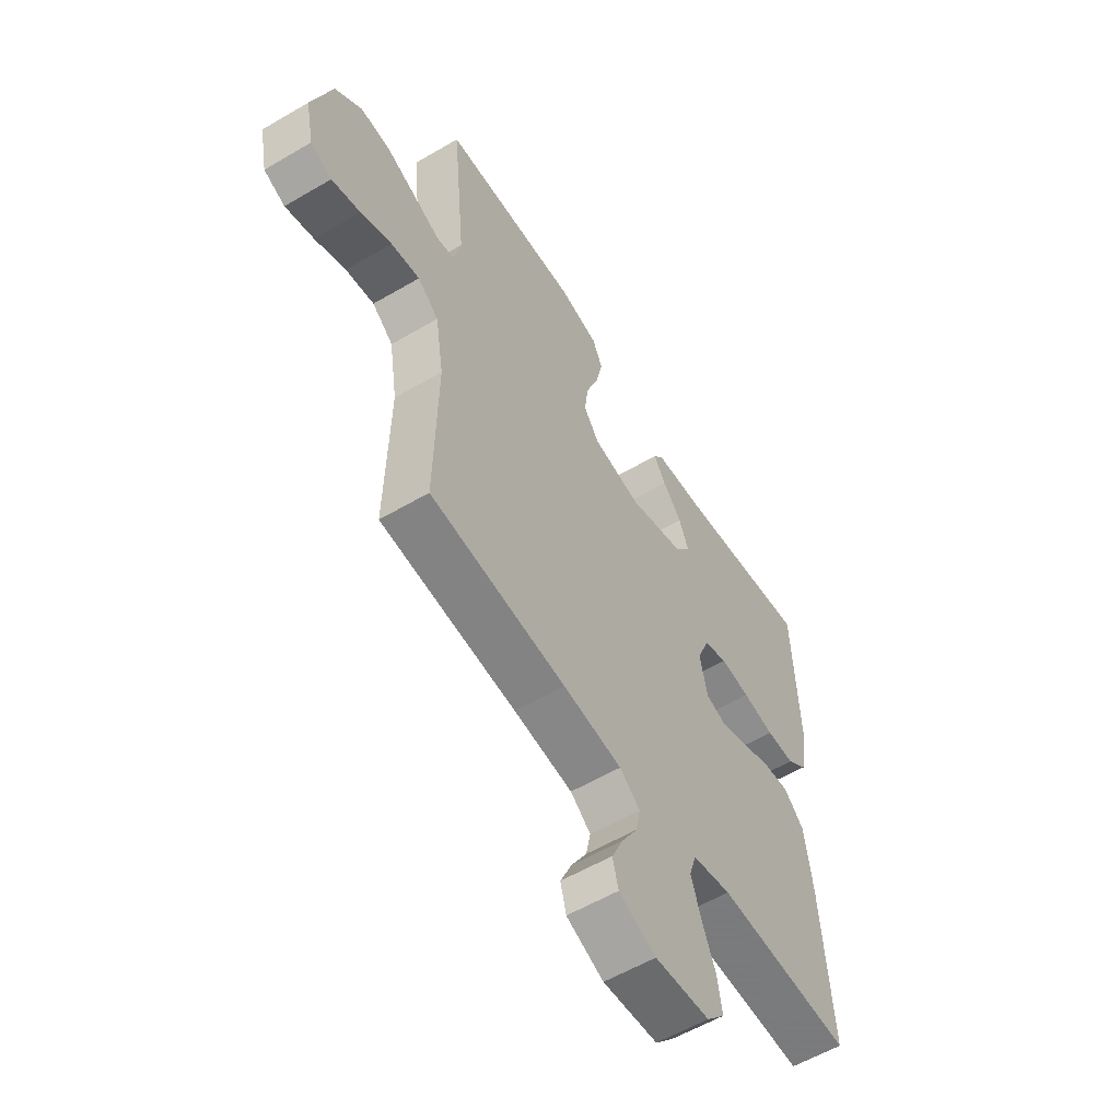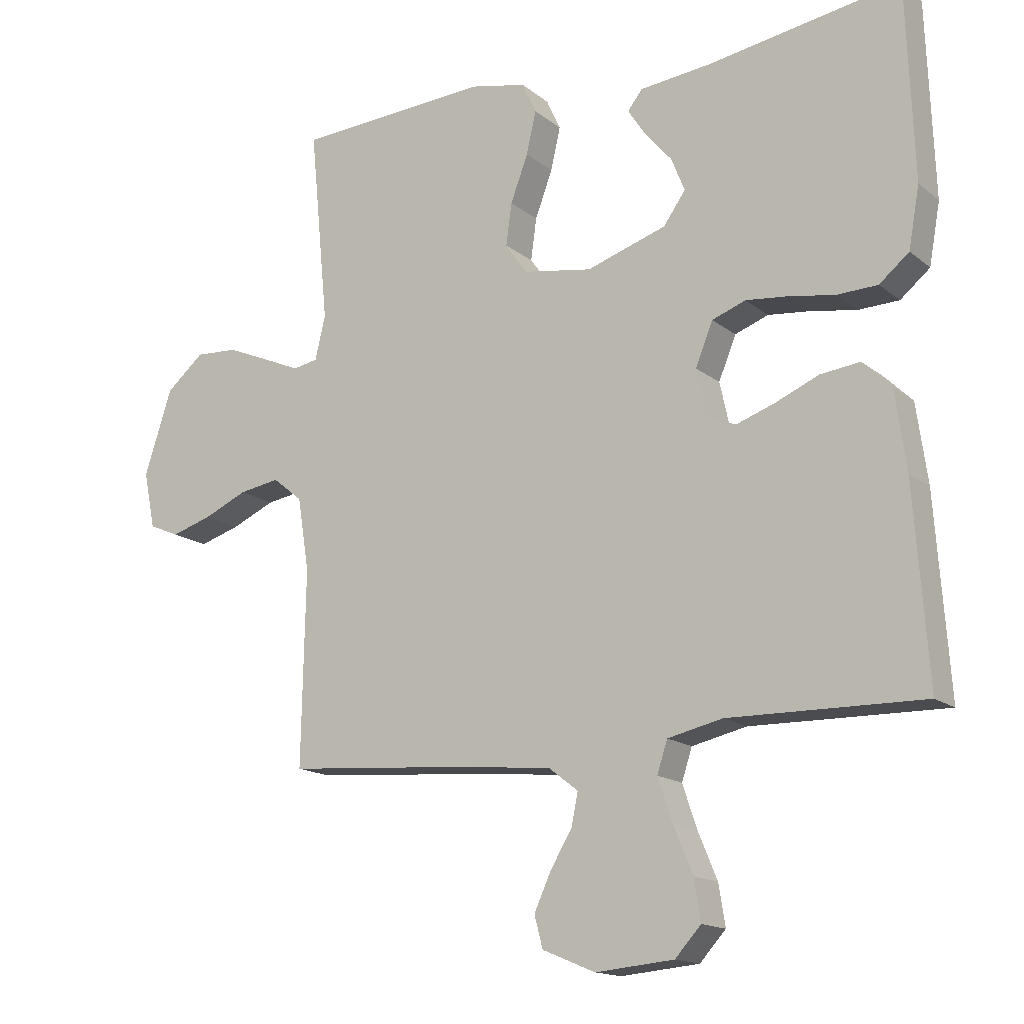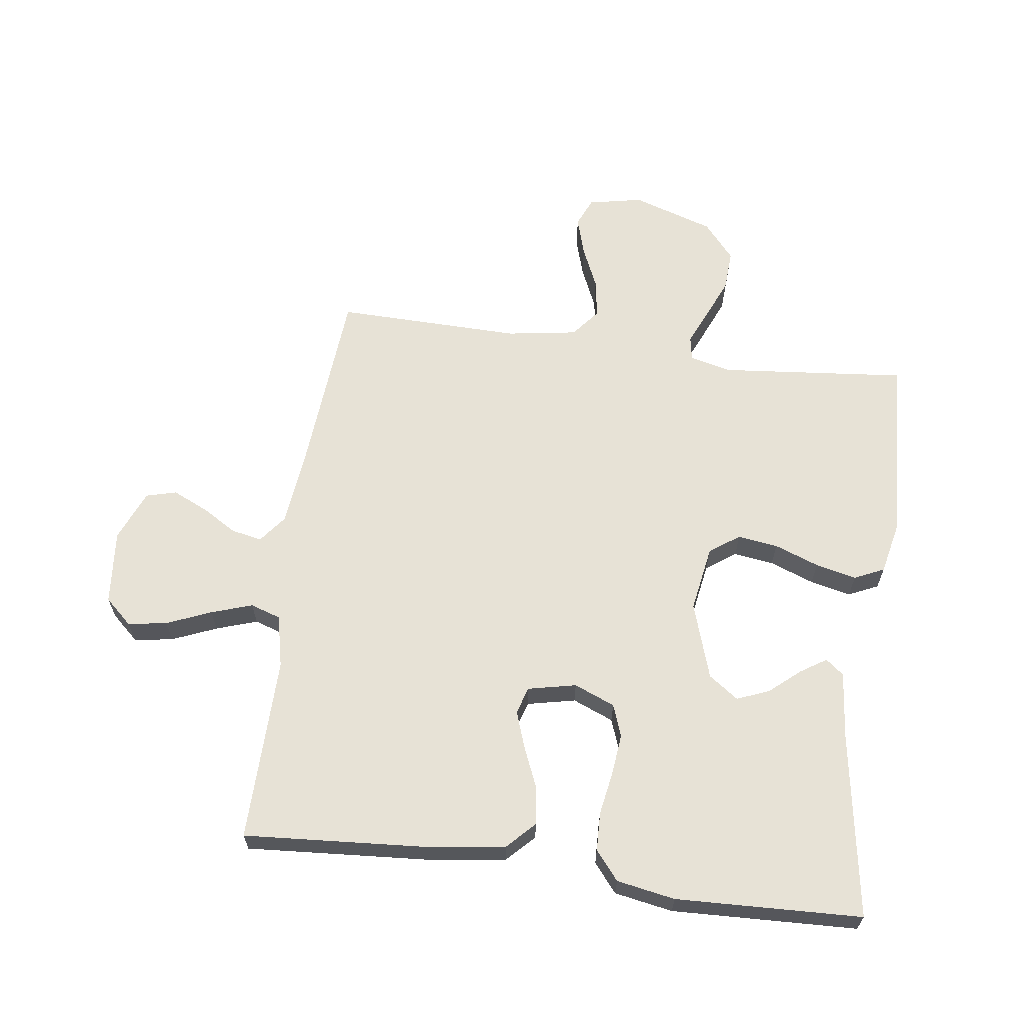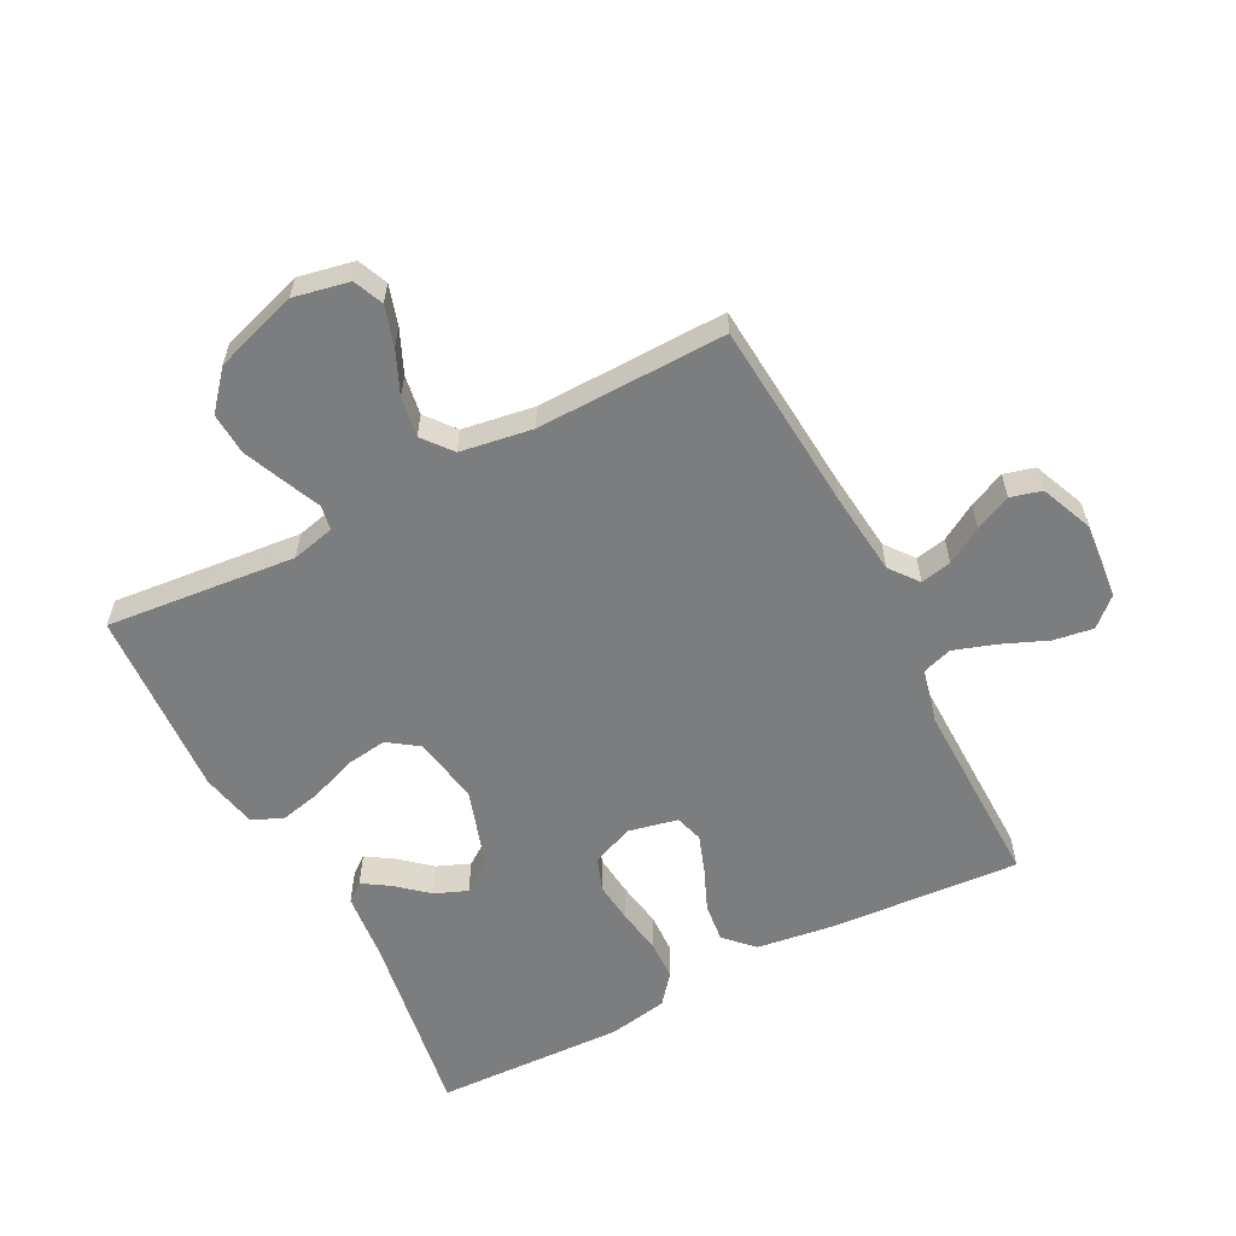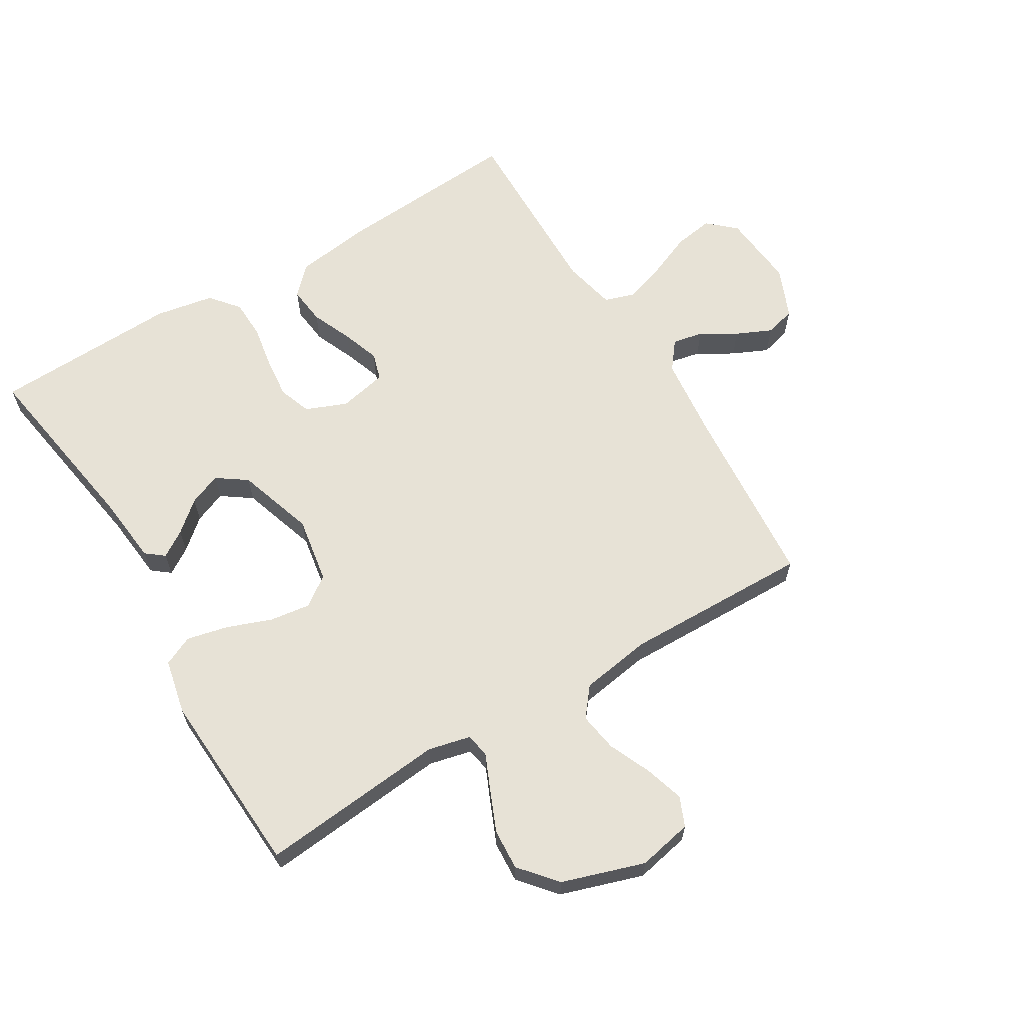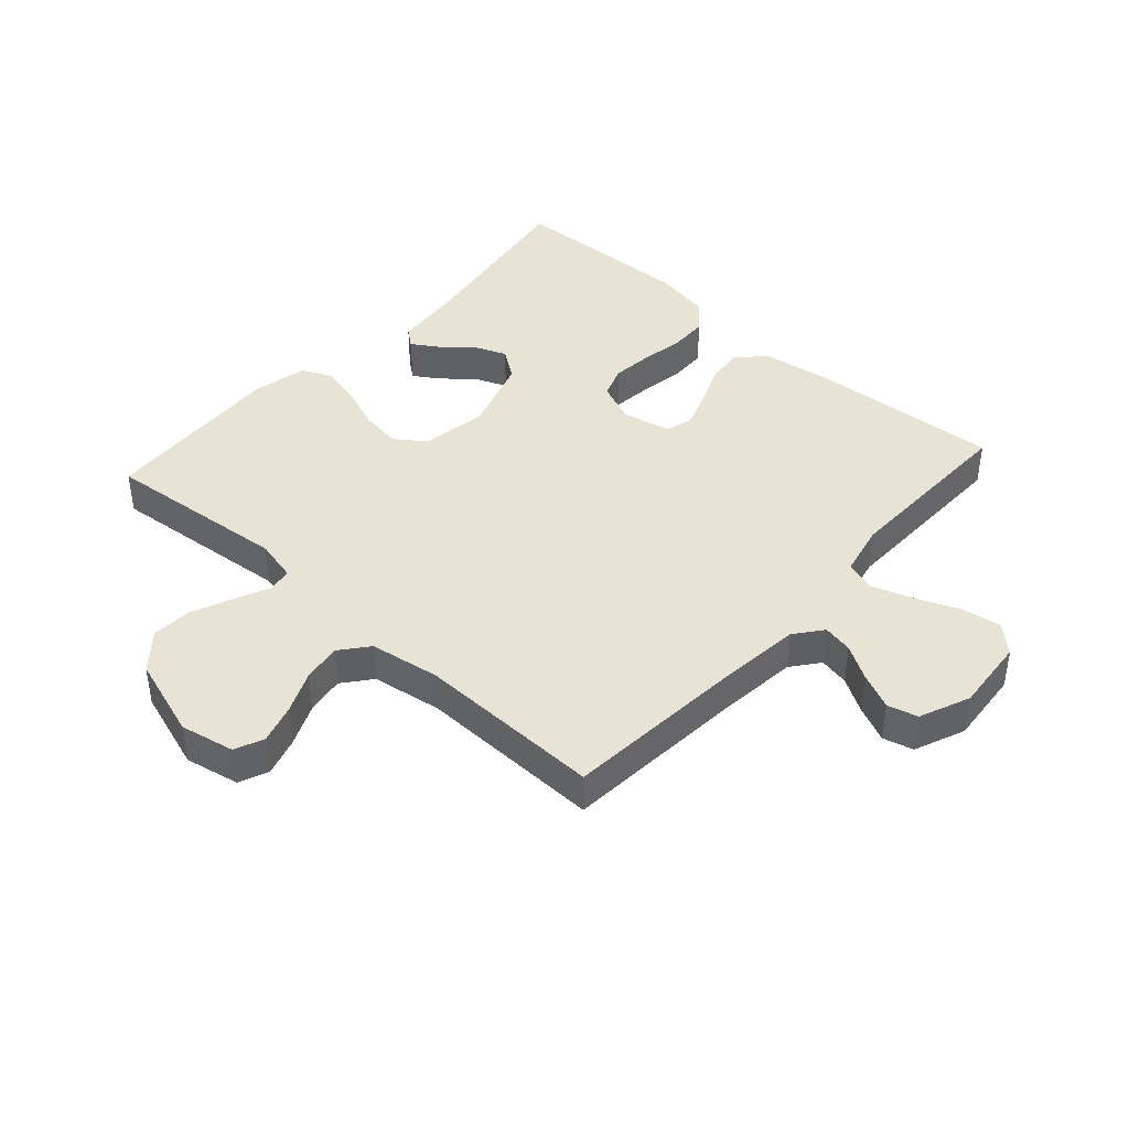
<metadata>
{"format":"obj","ext":"obj","renderer":"f3d","projection":"perspective","resolution":1024,"background":"white","views":[{"elev":-57.5,"azim":121.4,"up":"+Z"},{"elev":-15.4,"azim":-147.9,"up":"+Z"},{"elev":63.6,"azim":-82.3,"up":"+Y"},{"elev":-59.0,"azim":117.4,"up":"+Y"},{"elev":63.5,"azim":58.9,"up":"+Y"},{"elev":42.0,"azim":132.0,"up":"+Y"}]}
</metadata>
<code>
v -0.5 0.07 0.5
v -0.2 0.07 0.452
v -0.091 0.07 0.441
v -0.068 0.07 0.412
v -0.095 0.07 0.37
v -0.137 0.07 0.321
v -0.158 0.07 0.269
v -0.124 0.07 0.221
v 0 0.07 0.181
v 0.107 0.07 0.199
v 0.141 0.07 0.247
v 0.132 0.07 0.312
v 0.105 0.07 0.384
v 0.09 0.07 0.45
v 0.112 0.07 0.498
v 0.2 0.07 0.517
v 0.5 0.07 0.5
v 0.471 0.07 0.2
v 0.487 0.07 0.132
v 0.526 0.07 0.125
v 0.583 0.07 0.15
v 0.649 0.07 0.178
v 0.715 0.07 0.182
v 0.774 0.07 0.132
v 0.817 0.07 0
v 0.799 0.07 -0.088
v 0.752 0.07 -0.108
v 0.689 0.07 -0.089
v 0.621 0.07 -0.059
v 0.558 0.07 -0.049
v 0.512 0.07 -0.086
v 0.494 0.07 -0.2
v 0.5 0.07 -0.5
v 0.2 0.07 -0.524
v 0.07 0.07 -0.538
v 0.025 0.07 -0.573
v 0.035 0.07 -0.622
v 0.069 0.07 -0.679
v 0.095 0.07 -0.736
v 0.082 0.07 -0.785
v 0 0.07 -0.819
v -0.121 0.07 -0.808
v -0.161 0.07 -0.764
v -0.151 0.07 -0.701
v -0.121 0.07 -0.629
v -0.099 0.07 -0.563
v -0.115 0.07 -0.514
v -0.2 0.07 -0.495
v -0.5 0.07 -0.5
v -0.479 0.07 -0.2
v -0.462 0.07 -0.078
v -0.418 0.07 -0.035
v -0.357 0.07 -0.042
v -0.291 0.07 -0.07
v -0.231 0.07 -0.091
v -0.187 0.07 -0.078
v -0.17 0.07 0
v -0.197 0.07 0.066
v -0.249 0.07 0.085
v -0.315 0.07 0.078
v -0.385 0.07 0.066
v -0.448 0.07 0.068
v -0.494 0.07 0.106
v -0.511 0.07 0.2
v -0.5 0 0.5
v -0.2 0 0.452
v -0.091 0 0.441
v -0.068 0 0.412
v -0.095 0 0.37
v -0.137 0 0.321
v -0.158 0 0.269
v -0.124 0 0.221
v 0 0 0.181
v 0.107 0 0.199
v 0.141 0 0.247
v 0.132 0 0.312
v 0.105 0 0.384
v 0.09 0 0.45
v 0.112 0 0.498
v 0.2 0 0.517
v 0.5 0 0.5
v 0.471 0 0.2
v 0.487 0 0.132
v 0.526 0 0.125
v 0.583 0 0.15
v 0.649 0 0.178
v 0.715 0 0.182
v 0.774 0 0.132
v 0.817 0 0
v 0.799 0 -0.088
v 0.752 0 -0.108
v 0.689 0 -0.089
v 0.621 0 -0.059
v 0.558 0 -0.049
v 0.512 0 -0.086
v 0.494 0 -0.2
v 0.5 0 -0.5
v 0.2 0 -0.524
v 0.07 0 -0.538
v 0.025 0 -0.573
v 0.035 0 -0.622
v 0.069 0 -0.679
v 0.095 0 -0.736
v 0.082 0 -0.785
v 0 0 -0.819
v -0.121 0 -0.808
v -0.161 0 -0.764
v -0.151 0 -0.701
v -0.121 0 -0.629
v -0.099 0 -0.563
v -0.115 0 -0.514
v -0.2 0 -0.495
v -0.5 0 -0.5
v -0.479 0 -0.2
v -0.462 0 -0.078
v -0.418 0 -0.035
v -0.357 0 -0.042
v -0.291 0 -0.07
v -0.231 0 -0.091
v -0.187 0 -0.078
v -0.17 0 0
v -0.197 0 0.066
v -0.249 0 0.085
v -0.315 0 0.078
v -0.385 0 0.066
v -0.448 0 0.068
v -0.494 0 0.106
v -0.511 0 0.2
f 64 1 2
f 63 64 2
f 62 63 2
f 61 62 2
f 60 61 2
f 59 60 2 3
f 52 53 54
f 51 52 54
f 50 51 54
f 49 50 54
f 48 49 54
f 47 48 54 55
f 46 47 55 56
f 43 44 45
f 42 43 45
f 41 42 45
f 40 41 45
f 39 40 45
f 38 39 45
f 37 38 45
f 36 37 45 46
f 46 56 57
f 36 46 57
f 35 36 57
f 32 33 34
f 35 57 58
f 34 35 58
f 32 34 58
f 31 32 58
f 27 28 29
f 26 27 29
f 25 26 29
f 24 25 29
f 23 24 29
f 22 23 29
f 21 22 29
f 20 21 29
f 19 20 29 30
f 16 17 18
f 15 16 18
f 14 15 18
f 13 14 18
f 12 13 18
f 11 12 18 19
f 19 30 31
f 11 19 31
f 10 11 31
f 3 4 5 6
f 3 6 7
f 59 3 7
f 31 58 59
f 10 31 59
f 9 10 59
f 8 9 59
f 7 8 59
f 66 65 128
f 66 128 127
f 66 127 126
f 66 126 125
f 66 125 124
f 67 66 124 123
f 118 117 116
f 118 116 115
f 118 115 114
f 118 114 113
f 118 113 112
f 119 118 112 111
f 120 119 111 110
f 109 108 107
f 109 107 106
f 109 106 105
f 109 105 104
f 109 104 103
f 109 103 102
f 109 102 101
f 110 109 101 100
f 121 120 110
f 121 110 100
f 121 100 99
f 98 97 96
f 122 121 99
f 122 99 98
f 122 98 96
f 122 96 95
f 93 92 91
f 93 91 90
f 93 90 89
f 93 89 88
f 93 88 87
f 93 87 86
f 93 86 85
f 93 85 84
f 94 93 84 83
f 82 81 80
f 82 80 79
f 82 79 78
f 82 78 77
f 82 77 76
f 83 82 76 75
f 95 94 83
f 95 83 75
f 95 75 74
f 70 69 68 67
f 71 70 67
f 71 67 123
f 123 122 95
f 123 95 74
f 123 74 73
f 123 73 72
f 123 72 71
f 1 65 66 2
f 2 66 67 3
f 3 67 68 4
f 4 68 69 5
f 5 69 70 6
f 6 70 71 7
f 7 71 72 8
f 8 72 73 9
f 9 73 74 10
f 10 74 75 11
f 11 75 76 12
f 12 76 77 13
f 13 77 78 14
f 14 78 79 15
f 15 79 80 16
f 16 80 81 17
f 17 81 82 18
f 18 82 83 19
f 19 83 84 20
f 20 84 85 21
f 21 85 86 22
f 22 86 87 23
f 23 87 88 24
f 24 88 89 25
f 25 89 90 26
f 26 90 91 27
f 27 91 92 28
f 28 92 93 29
f 29 93 94 30
f 30 94 95 31
f 31 95 96 32
f 32 96 97 33
f 33 97 98 34
f 34 98 99 35
f 35 99 100 36
f 36 100 101 37
f 37 101 102 38
f 38 102 103 39
f 39 103 104 40
f 40 104 105 41
f 41 105 106 42
f 42 106 107 43
f 43 107 108 44
f 44 108 109 45
f 45 109 110 46
f 46 110 111 47
f 47 111 112 48
f 48 112 113 49
f 49 113 114 50
f 50 114 115 51
f 51 115 116 52
f 52 116 117 53
f 53 117 118 54
f 54 118 119 55
f 55 119 120 56
f 56 120 121 57
f 57 121 122 58
f 58 122 123 59
f 59 123 124 60
f 60 124 125 61
f 61 125 126 62
f 62 126 127 63
f 63 127 128 64
f 64 128 65 1

</code>
